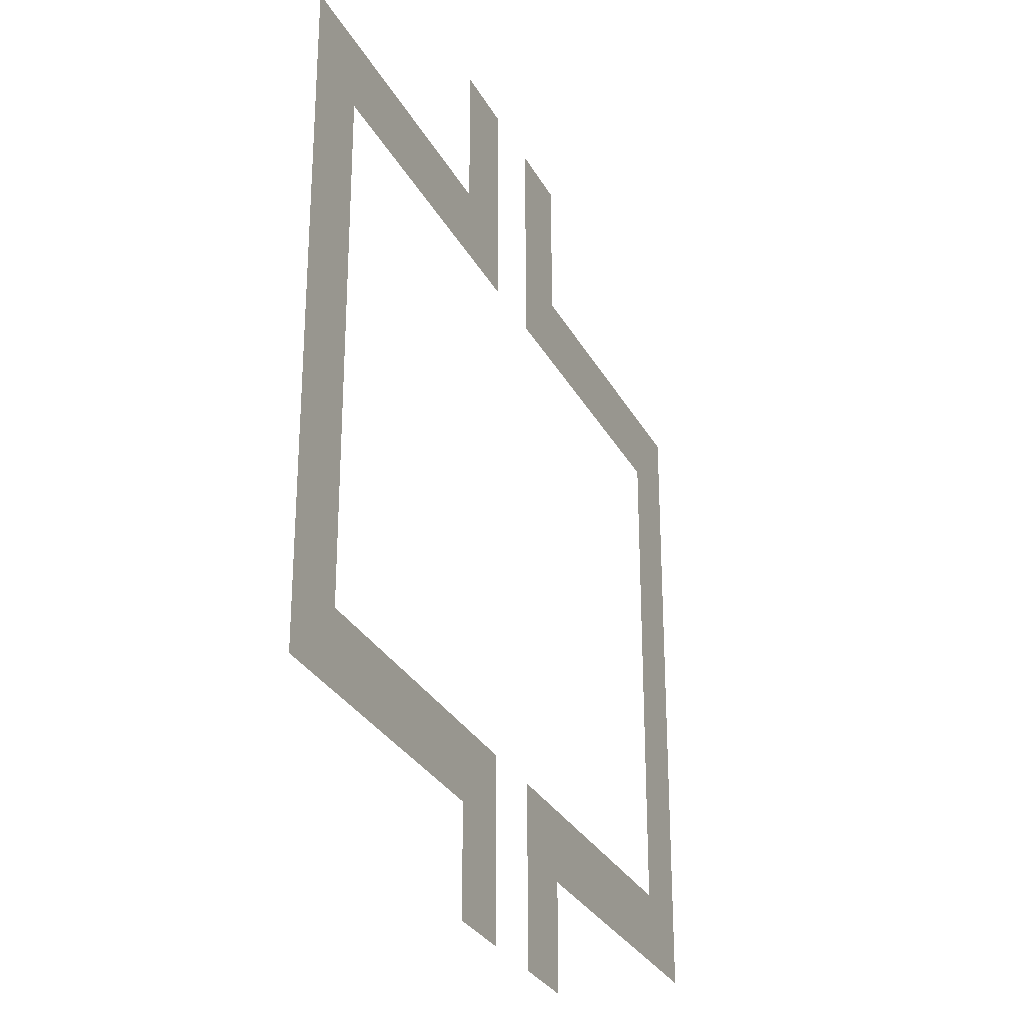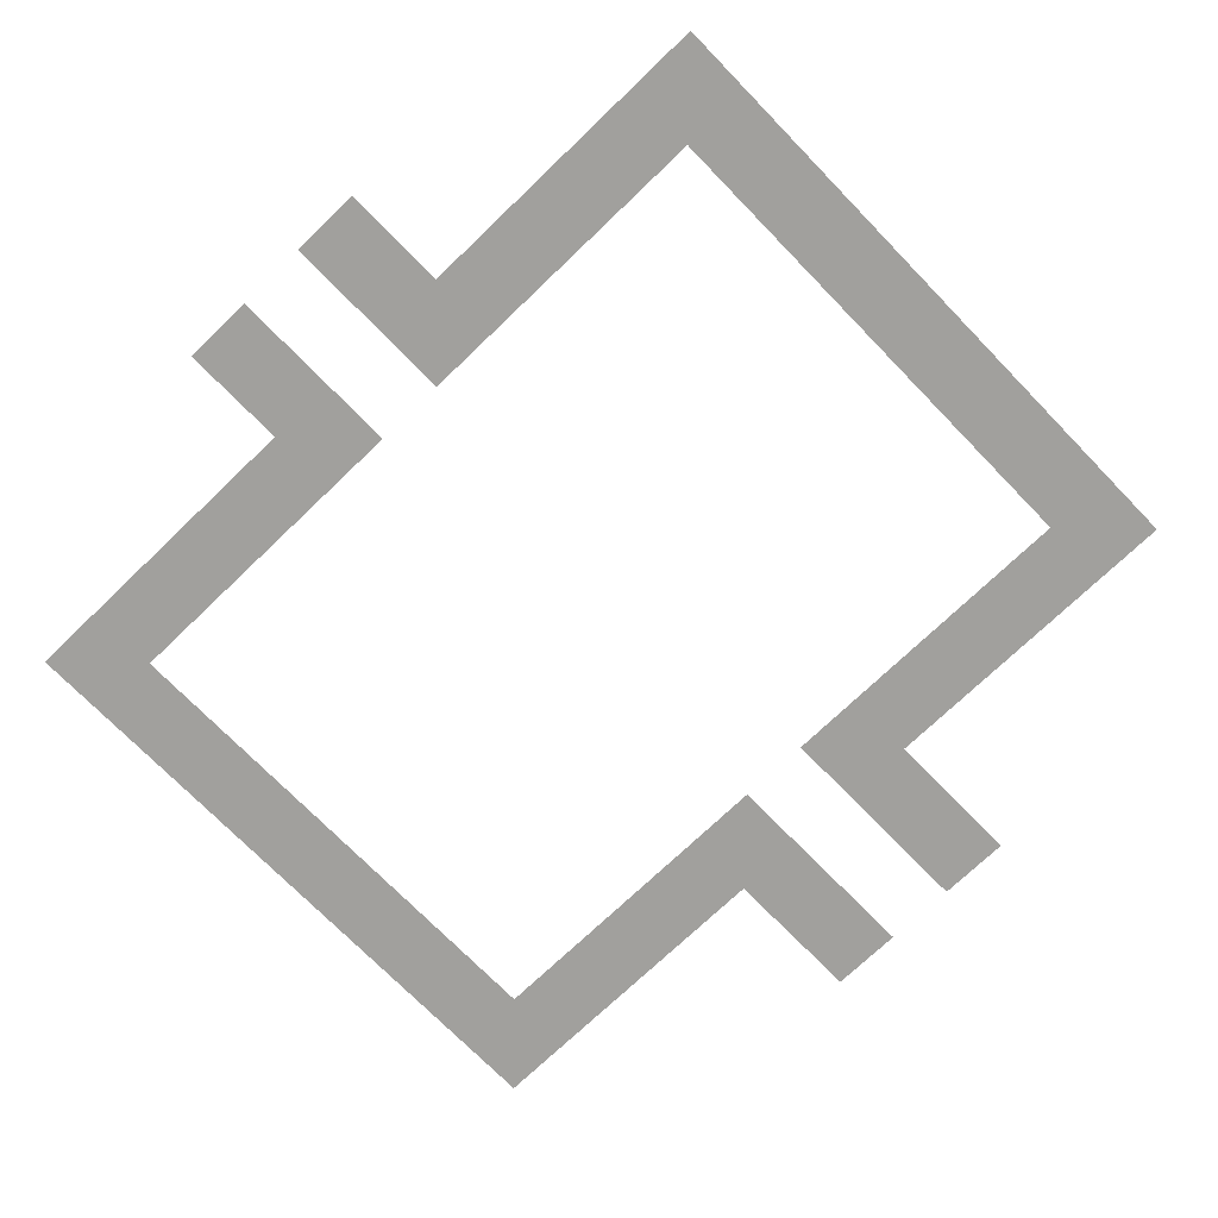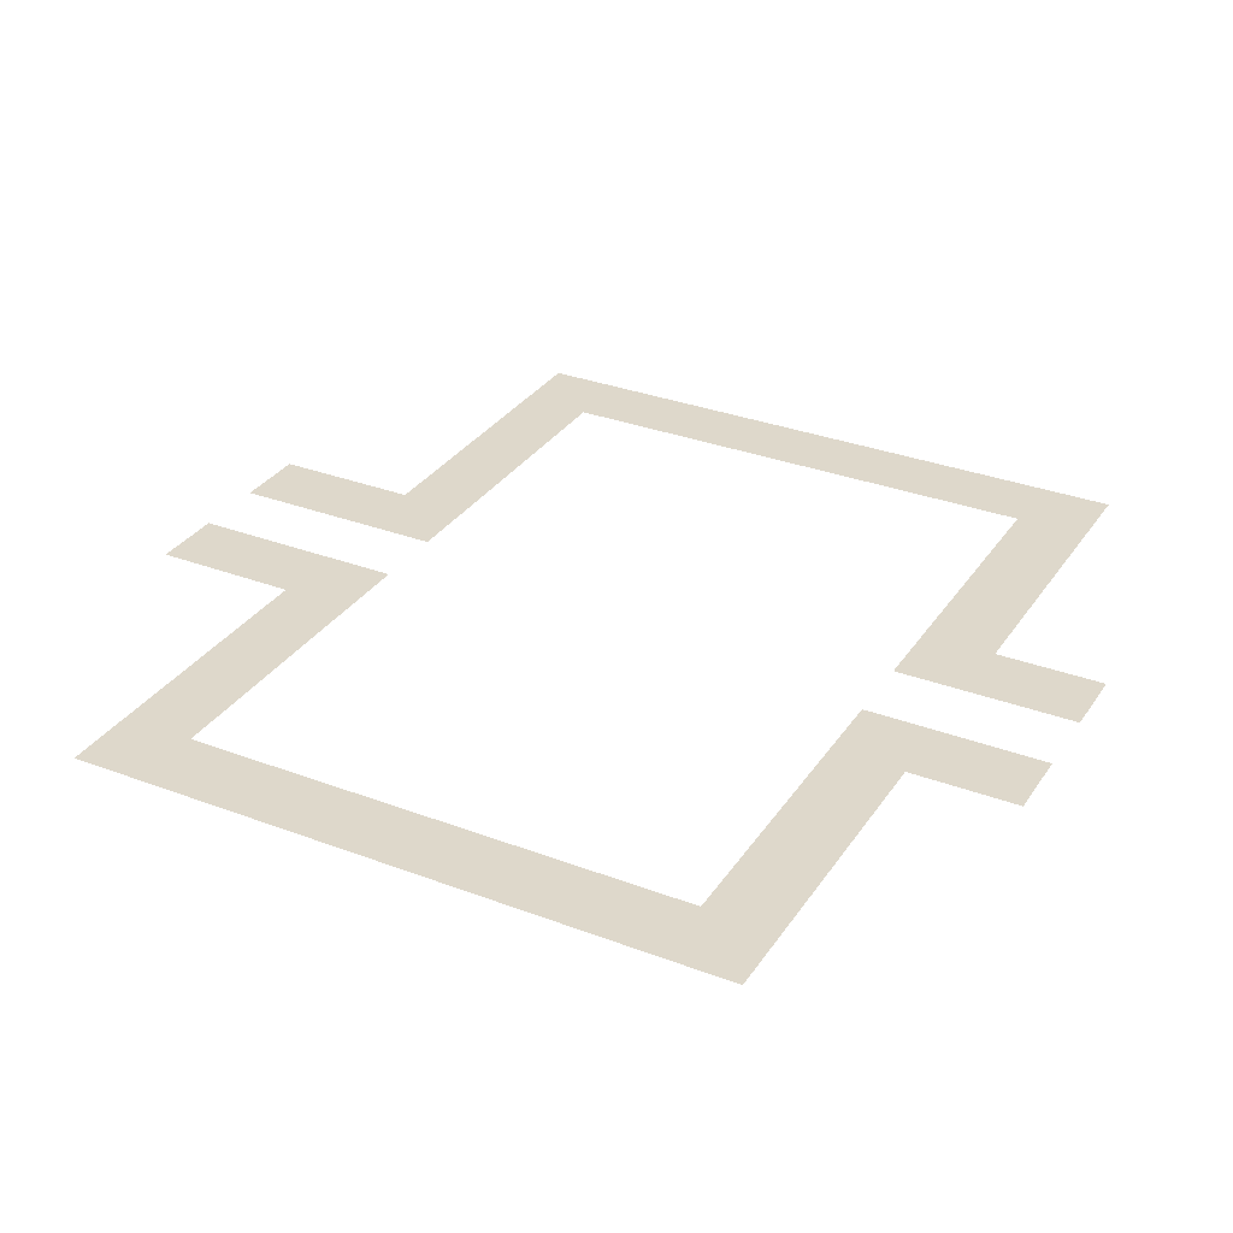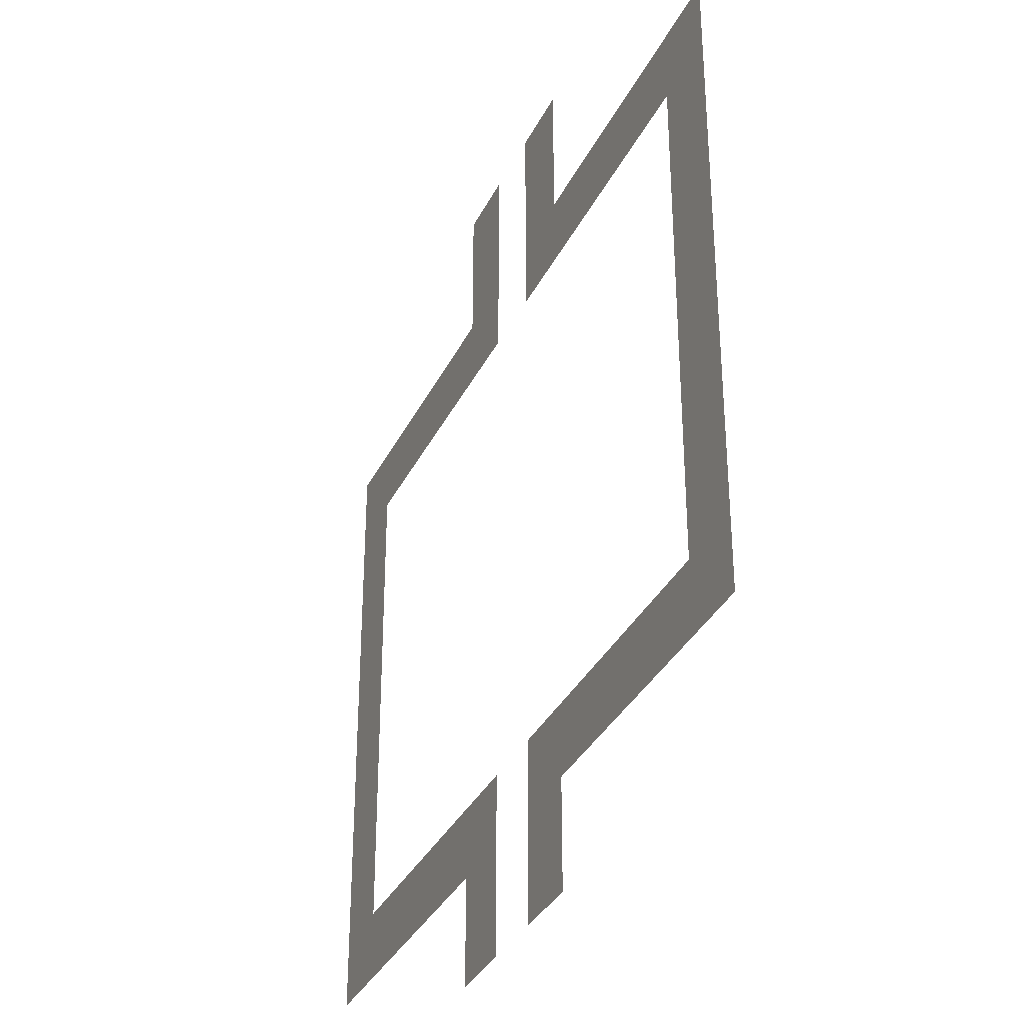
<metadata>
{"format":"obj","ext":"obj","renderer":"f3d","projection":"perspective","resolution":1024,"background":"white","views":[{"elev":-28.9,"azim":113.2,"up":"+Y"},{"elev":-71.7,"azim":44.0,"up":"+Z"},{"elev":31.6,"azim":-61.8,"up":"+Z"},{"elev":-34.1,"azim":-113.1,"up":"+Y"}]}
</metadata>
<code>
v -1584 -888 0
v -1608 -888 0
v -1608 -864 0
v -1584 -864 0
v -1608 -888 0
v -1632 -888 0
v -1632 -864 0
v -1608 -864 0
v -1680 -888 0
v -1704 -888 0
v -1704 -864 0
v -1680 -864 0
v -1704 -888 0
v -1728 -888 0
v -1728 -864 0
v -1704 -864 0
v -1584 -912 0
v -1608 -912 0
v -1608 -888 0
v -1584 -888 0
v -1608 -912 0
v -1632 -912 0
v -1632 -888 0
v -1608 -888 0
v -1680 -912 0
v -1704 -912 0
v -1704 -888 0
v -1680 -888 0
v -1704 -912 0
v -1728 -912 0
v -1728 -888 0
v -1704 -888 0
v -1584 -936 0
v -1608 -936 0
v -1608 -912 0
v -1584 -912 0
v -1608 -936 0
v -1632 -936 0
v -1632 -912 0
v -1608 -912 0
v -1680 -936 0
v -1704 -936 0
v -1704 -912 0
v -1680 -912 0
v -1704 -936 0
v -1728 -936 0
v -1728 -912 0
v -1704 -912 0
v -1584 -960 0
v -1608 -960 0
v -1608 -936 0
v -1584 -936 0
v -1608 -960 0
v -1632 -960 0
v -1632 -936 0
v -1608 -936 0
v -1680 -960 0
v -1704 -960 0
v -1704 -936 0
v -1680 -936 0
v -1704 -960 0
v -1728 -960 0
v -1728 -936 0
v -1704 -936 0
v -1368 -984 0
v -1392 -984 0
v -1392 -960 0
v -1368 -960 0
v -1392 -984 0
v -1416 -984 0
v -1416 -960 0
v -1392 -960 0
v -1416 -984 0
v -1440 -984 0
v -1440 -960 0
v -1416 -960 0
v -1440 -984 0
v -1464 -984 0
v -1464 -960 0
v -1440 -960 0
v -1464 -984 0
v -1488 -984 0
v -1488 -960 0
v -1464 -960 0
v -1488 -984 0
v -1512 -984 0
v -1512 -960 0
v -1488 -960 0
v -1512 -984 0
v -1536 -984 0
v -1536 -960 0
v -1512 -960 0
v -1536 -984 0
v -1560 -984 0
v -1560 -960 0
v -1536 -960 0
v -1560 -984 0
v -1584 -984 0
v -1584 -960 0
v -1560 -960 0
v -1584 -984 0
v -1608 -984 0
v -1608 -960 0
v -1584 -960 0
v -1608 -984 0
v -1632 -984 0
v -1632 -960 0
v -1608 -960 0
v -1680 -984 0
v -1704 -984 0
v -1704 -960 0
v -1680 -960 0
v -1704 -984 0
v -1728 -984 0
v -1728 -960 0
v -1704 -960 0
v -1728 -984 0
v -1752 -984 0
v -1752 -960 0
v -1728 -960 0
v -1752 -984 0
v -1776 -984 0
v -1776 -960 0
v -1752 -960 0
v -1776 -984 0
v -1800 -984 0
v -1800 -960 0
v -1776 -960 0
v -1800 -984 0
v -1824 -984 0
v -1824 -960 0
v -1800 -960 0
v -1824 -984 0
v -1848 -984 0
v -1848 -960 0
v -1824 -960 0
v -1848 -984 0
v -1872 -984 0
v -1872 -960 0
v -1848 -960 0
v -1872 -984 0
v -1896 -984 0
v -1896 -960 0
v -1872 -960 0
v -1896 -984 0
v -1920 -984 0
v -1920 -960 0
v -1896 -960 0
v -1920 -984 0
v -1944 -984 0
v -1944 -960 0
v -1920 -960 0
v -1368 -1008 0
v -1392 -1008 0
v -1392 -984 0
v -1368 -984 0
v -1392 -1008 0
v -1416 -1008 0
v -1416 -984 0
v -1392 -984 0
v -1416 -1008 0
v -1440 -1008 0
v -1440 -984 0
v -1416 -984 0
v -1440 -1008 0
v -1464 -1008 0
v -1464 -984 0
v -1440 -984 0
v -1464 -1008 0
v -1488 -1008 0
v -1488 -984 0
v -1464 -984 0
v -1488 -1008 0
v -1512 -1008 0
v -1512 -984 0
v -1488 -984 0
v -1512 -1008 0
v -1536 -1008 0
v -1536 -984 0
v -1512 -984 0
v -1536 -1008 0
v -1560 -1008 0
v -1560 -984 0
v -1536 -984 0
v -1560 -1008 0
v -1584 -1008 0
v -1584 -984 0
v -1560 -984 0
v -1584 -1008 0
v -1608 -1008 0
v -1608 -984 0
v -1584 -984 0
v -1608 -1008 0
v -1632 -1008 0
v -1632 -984 0
v -1608 -984 0
v -1680 -1008 0
v -1704 -1008 0
v -1704 -984 0
v -1680 -984 0
v -1704 -1008 0
v -1728 -1008 0
v -1728 -984 0
v -1704 -984 0
v -1728 -1008 0
v -1752 -1008 0
v -1752 -984 0
v -1728 -984 0
v -1752 -1008 0
v -1776 -1008 0
v -1776 -984 0
v -1752 -984 0
v -1776 -1008 0
v -1800 -1008 0
v -1800 -984 0
v -1776 -984 0
v -1800 -1008 0
v -1824 -1008 0
v -1824 -984 0
v -1800 -984 0
v -1824 -1008 0
v -1848 -1008 0
v -1848 -984 0
v -1824 -984 0
v -1848 -1008 0
v -1872 -1008 0
v -1872 -984 0
v -1848 -984 0
v -1872 -1008 0
v -1896 -1008 0
v -1896 -984 0
v -1872 -984 0
v -1896 -1008 0
v -1920 -1008 0
v -1920 -984 0
v -1896 -984 0
v -1920 -1008 0
v -1944 -1008 0
v -1944 -984 0
v -1920 -984 0
v -1368 -1032 0
v -1392 -1032 0
v -1392 -1008 0
v -1368 -1008 0
v -1392 -1032 0
v -1416 -1032 0
v -1416 -1008 0
v -1392 -1008 0
v -1896 -1032 0
v -1920 -1032 0
v -1920 -1008 0
v -1896 -1008 0
v -1920 -1032 0
v -1944 -1032 0
v -1944 -1008 0
v -1920 -1008 0
v -1368 -1056 0
v -1392 -1056 0
v -1392 -1032 0
v -1368 -1032 0
v -1392 -1056 0
v -1416 -1056 0
v -1416 -1032 0
v -1392 -1032 0
v -1896 -1056 0
v -1920 -1056 0
v -1920 -1032 0
v -1896 -1032 0
v -1920 -1056 0
v -1944 -1056 0
v -1944 -1032 0
v -1920 -1032 0
v -1368 -1080 0
v -1392 -1080 0
v -1392 -1056 0
v -1368 -1056 0
v -1392 -1080 0
v -1416 -1080 0
v -1416 -1056 0
v -1392 -1056 0
v -1896 -1080 0
v -1920 -1080 0
v -1920 -1056 0
v -1896 -1056 0
v -1920 -1080 0
v -1944 -1080 0
v -1944 -1056 0
v -1920 -1056 0
v -1368 -1104 0
v -1392 -1104 0
v -1392 -1080 0
v -1368 -1080 0
v -1392 -1104 0
v -1416 -1104 0
v -1416 -1080 0
v -1392 -1080 0
v -1896 -1104 0
v -1920 -1104 0
v -1920 -1080 0
v -1896 -1080 0
v -1920 -1104 0
v -1944 -1104 0
v -1944 -1080 0
v -1920 -1080 0
v -1368 -1128 0
v -1392 -1128 0
v -1392 -1104 0
v -1368 -1104 0
v -1392 -1128 0
v -1416 -1128 0
v -1416 -1104 0
v -1392 -1104 0
v -1896 -1128 0
v -1920 -1128 0
v -1920 -1104 0
v -1896 -1104 0
v -1920 -1128 0
v -1944 -1128 0
v -1944 -1104 0
v -1920 -1104 0
v -1368 -1152 0
v -1392 -1152 0
v -1392 -1128 0
v -1368 -1128 0
v -1392 -1152 0
v -1416 -1152 0
v -1416 -1128 0
v -1392 -1128 0
v -1896 -1152 0
v -1920 -1152 0
v -1920 -1128 0
v -1896 -1128 0
v -1920 -1152 0
v -1944 -1152 0
v -1944 -1128 0
v -1920 -1128 0
v -1368 -1176 0
v -1392 -1176 0
v -1392 -1152 0
v -1368 -1152 0
v -1392 -1176 0
v -1416 -1176 0
v -1416 -1152 0
v -1392 -1152 0
v -1896 -1176 0
v -1920 -1176 0
v -1920 -1152 0
v -1896 -1152 0
v -1920 -1176 0
v -1944 -1176 0
v -1944 -1152 0
v -1920 -1152 0
v -1368 -1200 0
v -1392 -1200 0
v -1392 -1176 0
v -1368 -1176 0
v -1392 -1200 0
v -1416 -1200 0
v -1416 -1176 0
v -1392 -1176 0
v -1896 -1200 0
v -1920 -1200 0
v -1920 -1176 0
v -1896 -1176 0
v -1920 -1200 0
v -1944 -1200 0
v -1944 -1176 0
v -1920 -1176 0
v -1368 -1224 0
v -1392 -1224 0
v -1392 -1200 0
v -1368 -1200 0
v -1392 -1224 0
v -1416 -1224 0
v -1416 -1200 0
v -1392 -1200 0
v -1896 -1224 0
v -1920 -1224 0
v -1920 -1200 0
v -1896 -1200 0
v -1920 -1224 0
v -1944 -1224 0
v -1944 -1200 0
v -1920 -1200 0
v -1368 -1248 0
v -1392 -1248 0
v -1392 -1224 0
v -1368 -1224 0
v -1392 -1248 0
v -1416 -1248 0
v -1416 -1224 0
v -1392 -1224 0
v -1896 -1248 0
v -1920 -1248 0
v -1920 -1224 0
v -1896 -1224 0
v -1920 -1248 0
v -1944 -1248 0
v -1944 -1224 0
v -1920 -1224 0
v -1368 -1272 0
v -1392 -1272 0
v -1392 -1248 0
v -1368 -1248 0
v -1392 -1272 0
v -1416 -1272 0
v -1416 -1248 0
v -1392 -1248 0
v -1896 -1272 0
v -1920 -1272 0
v -1920 -1248 0
v -1896 -1248 0
v -1920 -1272 0
v -1944 -1272 0
v -1944 -1248 0
v -1920 -1248 0
v -1368 -1296 0
v -1392 -1296 0
v -1392 -1272 0
v -1368 -1272 0
v -1392 -1296 0
v -1416 -1296 0
v -1416 -1272 0
v -1392 -1272 0
v -1896 -1296 0
v -1920 -1296 0
v -1920 -1272 0
v -1896 -1272 0
v -1920 -1296 0
v -1944 -1296 0
v -1944 -1272 0
v -1920 -1272 0
v -1368 -1320 0
v -1392 -1320 0
v -1392 -1296 0
v -1368 -1296 0
v -1392 -1320 0
v -1416 -1320 0
v -1416 -1296 0
v -1392 -1296 0
v -1896 -1320 0
v -1920 -1320 0
v -1920 -1296 0
v -1896 -1296 0
v -1920 -1320 0
v -1944 -1320 0
v -1944 -1296 0
v -1920 -1296 0
v -1368 -1344 0
v -1392 -1344 0
v -1392 -1320 0
v -1368 -1320 0
v -1392 -1344 0
v -1416 -1344 0
v -1416 -1320 0
v -1392 -1320 0
v -1896 -1344 0
v -1920 -1344 0
v -1920 -1320 0
v -1896 -1320 0
v -1920 -1344 0
v -1944 -1344 0
v -1944 -1320 0
v -1920 -1320 0
v -1368 -1368 0
v -1392 -1368 0
v -1392 -1344 0
v -1368 -1344 0
v -1392 -1368 0
v -1416 -1368 0
v -1416 -1344 0
v -1392 -1344 0
v -1416 -1368 0
v -1440 -1368 0
v -1440 -1344 0
v -1416 -1344 0
v -1440 -1368 0
v -1464 -1368 0
v -1464 -1344 0
v -1440 -1344 0
v -1464 -1368 0
v -1488 -1368 0
v -1488 -1344 0
v -1464 -1344 0
v -1488 -1368 0
v -1512 -1368 0
v -1512 -1344 0
v -1488 -1344 0
v -1512 -1368 0
v -1536 -1368 0
v -1536 -1344 0
v -1512 -1344 0
v -1536 -1368 0
v -1560 -1368 0
v -1560 -1344 0
v -1536 -1344 0
v -1560 -1368 0
v -1584 -1368 0
v -1584 -1344 0
v -1560 -1344 0
v -1584 -1368 0
v -1608 -1368 0
v -1608 -1344 0
v -1584 -1344 0
v -1608 -1368 0
v -1632 -1368 0
v -1632 -1344 0
v -1608 -1344 0
v -1680 -1368 0
v -1704 -1368 0
v -1704 -1344 0
v -1680 -1344 0
v -1704 -1368 0
v -1728 -1368 0
v -1728 -1344 0
v -1704 -1344 0
v -1728 -1368 0
v -1752 -1368 0
v -1752 -1344 0
v -1728 -1344 0
v -1752 -1368 0
v -1776 -1368 0
v -1776 -1344 0
v -1752 -1344 0
v -1776 -1368 0
v -1800 -1368 0
v -1800 -1344 0
v -1776 -1344 0
v -1800 -1368 0
v -1824 -1368 0
v -1824 -1344 0
v -1800 -1344 0
v -1824 -1368 0
v -1848 -1368 0
v -1848 -1344 0
v -1824 -1344 0
v -1848 -1368 0
v -1872 -1368 0
v -1872 -1344 0
v -1848 -1344 0
v -1872 -1368 0
v -1896 -1368 0
v -1896 -1344 0
v -1872 -1344 0
v -1896 -1368 0
v -1920 -1368 0
v -1920 -1344 0
v -1896 -1344 0
v -1920 -1368 0
v -1944 -1368 0
v -1944 -1344 0
v -1920 -1344 0
v -1368 -1392 0
v -1392 -1392 0
v -1392 -1368 0
v -1368 -1368 0
v -1392 -1392 0
v -1416 -1392 0
v -1416 -1368 0
v -1392 -1368 0
v -1416 -1392 0
v -1440 -1392 0
v -1440 -1368 0
v -1416 -1368 0
v -1440 -1392 0
v -1464 -1392 0
v -1464 -1368 0
v -1440 -1368 0
v -1464 -1392 0
v -1488 -1392 0
v -1488 -1368 0
v -1464 -1368 0
v -1488 -1392 0
v -1512 -1392 0
v -1512 -1368 0
v -1488 -1368 0
v -1512 -1392 0
v -1536 -1392 0
v -1536 -1368 0
v -1512 -1368 0
v -1536 -1392 0
v -1560 -1392 0
v -1560 -1368 0
v -1536 -1368 0
v -1560 -1392 0
v -1584 -1392 0
v -1584 -1368 0
v -1560 -1368 0
v -1584 -1392 0
v -1608 -1392 0
v -1608 -1368 0
v -1584 -1368 0
v -1608 -1392 0
v -1632 -1392 0
v -1632 -1368 0
v -1608 -1368 0
v -1680 -1392 0
v -1704 -1392 0
v -1704 -1368 0
v -1680 -1368 0
v -1704 -1392 0
v -1728 -1392 0
v -1728 -1368 0
v -1704 -1368 0
v -1728 -1392 0
v -1752 -1392 0
v -1752 -1368 0
v -1728 -1368 0
v -1752 -1392 0
v -1776 -1392 0
v -1776 -1368 0
v -1752 -1368 0
v -1776 -1392 0
v -1800 -1392 0
v -1800 -1368 0
v -1776 -1368 0
v -1800 -1392 0
v -1824 -1392 0
v -1824 -1368 0
v -1800 -1368 0
v -1824 -1392 0
v -1848 -1392 0
v -1848 -1368 0
v -1824 -1368 0
v -1848 -1392 0
v -1872 -1392 0
v -1872 -1368 0
v -1848 -1368 0
v -1872 -1392 0
v -1896 -1392 0
v -1896 -1368 0
v -1872 -1368 0
v -1896 -1392 0
v -1920 -1392 0
v -1920 -1368 0
v -1896 -1368 0
v -1920 -1392 0
v -1944 -1392 0
v -1944 -1368 0
v -1920 -1368 0
v -1584 -1416 0
v -1608 -1416 0
v -1608 -1392 0
v -1584 -1392 0
v -1608 -1416 0
v -1632 -1416 0
v -1632 -1392 0
v -1608 -1392 0
v -1680 -1416 0
v -1704 -1416 0
v -1704 -1392 0
v -1680 -1392 0
v -1704 -1416 0
v -1728 -1416 0
v -1728 -1392 0
v -1704 -1392 0
v -1584 -1440 0
v -1608 -1440 0
v -1608 -1416 0
v -1584 -1416 0
v -1608 -1440 0
v -1632 -1440 0
v -1632 -1416 0
v -1608 -1416 0
v -1680 -1440 0
v -1704 -1440 0
v -1704 -1416 0
v -1680 -1416 0
v -1704 -1440 0
v -1728 -1440 0
v -1728 -1416 0
v -1704 -1416 0
v -1584 -1464 0
v -1608 -1464 0
v -1608 -1440 0
v -1584 -1440 0
v -1608 -1464 0
v -1632 -1464 0
v -1632 -1440 0
v -1608 -1440 0
v -1680 -1464 0
v -1704 -1464 0
v -1704 -1440 0
v -1680 -1440 0
v -1704 -1464 0
v -1728 -1464 0
v -1728 -1440 0
v -1704 -1440 0
g SalleNS_mesh_0004
f 1 2 3 4
f 5 6 7 8
f 9 10 11 12
f 13 14 15 16
f 17 18 19 20
f 21 22 23 24
f 25 26 27 28
f 29 30 31 32
f 33 34 35 36
f 37 38 39 40
f 41 42 43 44
f 45 46 47 48
f 49 50 51 52
f 53 54 55 56
f 57 58 59 60
f 61 62 63 64
f 65 66 67 68
f 69 70 71 72
f 73 74 75 76
f 77 78 79 80
f 81 82 83 84
f 85 86 87 88
f 89 90 91 92
f 93 94 95 96
f 97 98 99 100
f 101 102 103 104
f 105 106 107 108
f 109 110 111 112
f 113 114 115 116
f 117 118 119 120
f 121 122 123 124
f 125 126 127 128
f 129 130 131 132
f 133 134 135 136
f 137 138 139 140
f 141 142 143 144
f 145 146 147 148
f 149 150 151 152
f 153 154 155 156
f 157 158 159 160
f 161 162 163 164
f 165 166 167 168
f 169 170 171 172
f 173 174 175 176
f 177 178 179 180
f 181 182 183 184
f 185 186 187 188
f 189 190 191 192
f 193 194 195 196
f 197 198 199 200
f 201 202 203 204
f 205 206 207 208
f 209 210 211 212
f 213 214 215 216
f 217 218 219 220
f 221 222 223 224
f 225 226 227 228
f 229 230 231 232
f 233 234 235 236
f 237 238 239 240
f 241 242 243 244
f 245 246 247 248
f 249 250 251 252
f 253 254 255 256
f 257 258 259 260
f 261 262 263 264
f 265 266 267 268
f 269 270 271 272
f 273 274 275 276
f 277 278 279 280
f 281 282 283 284
f 285 286 287 288
f 289 290 291 292
f 293 294 295 296
f 297 298 299 300
f 301 302 303 304
f 305 306 307 308
f 309 310 311 312
f 313 314 315 316
f 317 318 319 320
f 321 322 323 324
f 325 326 327 328
f 329 330 331 332
f 333 334 335 336
f 337 338 339 340
f 341 342 343 344
f 345 346 347 348
f 349 350 351 352
f 353 354 355 356
f 357 358 359 360
f 361 362 363 364
f 365 366 367 368
f 369 370 371 372
f 373 374 375 376
f 377 378 379 380
f 381 382 383 384
f 385 386 387 388
f 389 390 391 392
f 393 394 395 396
f 397 398 399 400
f 401 402 403 404
f 405 406 407 408
f 409 410 411 412
f 413 414 415 416
f 417 418 419 420
f 421 422 423 424
f 425 426 427 428
f 429 430 431 432
f 433 434 435 436
f 437 438 439 440
f 441 442 443 444
f 445 446 447 448
f 449 450 451 452
f 453 454 455 456
f 457 458 459 460
f 461 462 463 464
f 465 466 467 468
f 469 470 471 472
f 473 474 475 476
f 477 478 479 480
f 481 482 483 484
f 485 486 487 488
f 489 490 491 492
f 493 494 495 496
f 497 498 499 500
f 501 502 503 504
f 505 506 507 508
f 509 510 511 512
f 513 514 515 516
f 517 518 519 520
f 521 522 523 524
f 525 526 527 528
f 529 530 531 532
f 533 534 535 536
f 537 538 539 540
f 541 542 543 544
f 545 546 547 548
f 549 550 551 552
f 553 554 555 556
f 557 558 559 560
f 561 562 563 564
f 565 566 567 568
f 569 570 571 572
f 573 574 575 576
f 577 578 579 580
f 581 582 583 584
f 585 586 587 588
f 589 590 591 592
f 593 594 595 596
f 597 598 599 600
f 601 602 603 604
f 605 606 607 608
f 609 610 611 612
f 613 614 615 616
f 617 618 619 620
f 621 622 623 624
f 625 626 627 628
f 629 630 631 632
f 633 634 635 636
f 637 638 639 640
f 641 642 643 644
f 645 646 647 648
f 649 650 651 652
f 653 654 655 656
f 657 658 659 660
f 661 662 663 664
f 665 666 667 668
f 669 670 671 672
f 673 674 675 676
f 677 678 679 680
f 681 682 683 684
f 685 686 687 688

</code>
